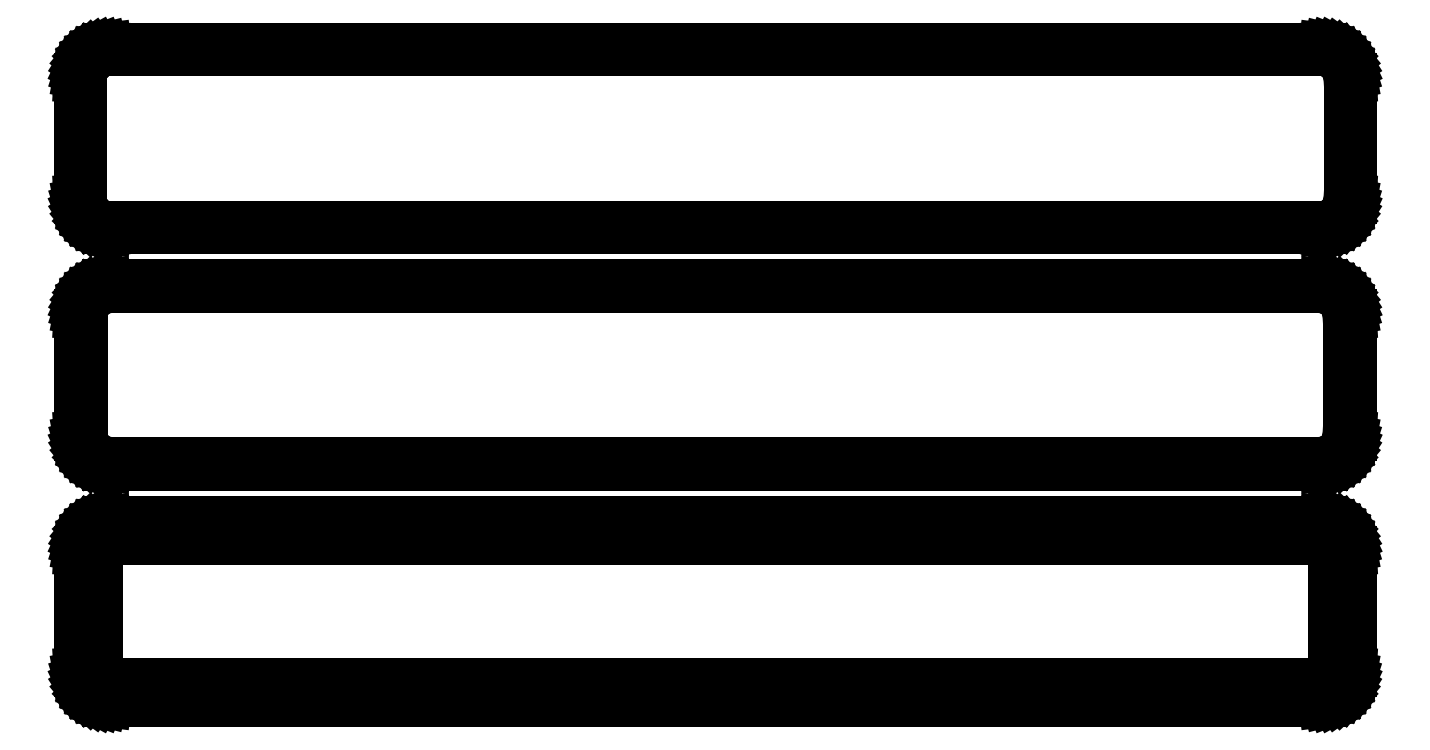
<metadata>
{"format":"dxf","ext":"dxf","renderer":"ezdxf+matplotlib","layout":"modelspace","background":"white","min_lineweight":24,"dpi":150}
</metadata>
<code>
0
SECTION
2
ENTITIES
0
LINE
8
0
10
100.9
20
180.1
11
101.5
21
180.2
0
LINE
8
0
10
101.5
20
180.2
11
102.1
21
180.5
0
LINE
8
0
10
102.1
20
180.5
11
102.7
21
180.8
0
LINE
8
0
10
102.7
20
180.8
11
103.2
21
181.1
0
LINE
8
0
10
103.2
20
181.1
11
103.6
21
181.6
0
LINE
8
0
10
103.6
20
181.6
11
104
21
182.1
0
LINE
8
0
10
104
20
182.1
11
104.4
21
182.6
0
LINE
8
0
10
104.4
20
182.6
11
104.6
21
183.2
0
LINE
8
0
10
104.6
20
183.2
11
104.8
21
183.8
0
LINE
8
0
10
104.8
20
183.8
11
105
21
184.4
0
LINE
8
0
10
105
20
184.4
11
105
21
185
0
LINE
8
0
10
105
20
185
11
105
21
205
0
LINE
8
0
10
105
20
205
11
105
21
205.6
0
LINE
8
0
10
105
20
205.6
11
104.8
21
206.2
0
LINE
8
0
10
104.8
20
206.2
11
104.6
21
206.8
0
LINE
8
0
10
104.6
20
206.8
11
104.4
21
207.4
0
LINE
8
0
10
104.4
20
207.4
11
104
21
207.9
0
LINE
8
0
10
104
20
207.9
11
103.6
21
208.4
0
LINE
8
0
10
103.6
20
208.4
11
103.2
21
208.9
0
LINE
8
0
10
103.2
20
208.9
11
102.7
21
209.2
0
LINE
8
0
10
102.7
20
209.2
11
102.1
21
209.5
0
LINE
8
0
10
102.1
20
209.5
11
101.5
21
209.8
0
LINE
8
0
10
101.5
20
209.8
11
100.9
21
209.9
0
LINE
8
0
10
100.9
20
209.9
11
100.3
21
210
0
LINE
8
0
10
100.3
20
210
11
-100.3
21
210
0
LINE
8
0
10
-100.3
20
210
11
-100.9
21
209.9
0
LINE
8
0
10
-100.9
20
209.9
11
-101.5
21
209.8
0
LINE
8
0
10
-101.5
20
209.8
11
-102.1
21
209.5
0
LINE
8
0
10
-102.1
20
209.5
11
-102.7
21
209.2
0
LINE
8
0
10
-102.7
20
209.2
11
-103.2
21
208.9
0
LINE
8
0
10
-103.2
20
208.9
11
-103.6
21
208.4
0
LINE
8
0
10
-103.6
20
208.4
11
-104
21
207.9
0
LINE
8
0
10
-104
20
207.9
11
-104.4
21
207.4
0
LINE
8
0
10
-104.4
20
207.4
11
-104.6
21
206.8
0
LINE
8
0
10
-104.6
20
206.8
11
-104.8
21
206.2
0
LINE
8
0
10
-104.8
20
206.2
11
-105
21
205.6
0
LINE
8
0
10
-105
20
205.6
11
-105
21
205
0
LINE
8
0
10
-105
20
205
11
-105
21
185
0
LINE
8
0
10
-105
20
185
11
-105
21
184.4
0
LINE
8
0
10
-105
20
184.4
11
-104.8
21
183.8
0
LINE
8
0
10
-104.8
20
183.8
11
-104.6
21
183.2
0
LINE
8
0
10
-104.6
20
183.2
11
-104.4
21
182.6
0
LINE
8
0
10
-104.4
20
182.6
11
-104
21
182.1
0
LINE
8
0
10
-104
20
182.1
11
-103.6
21
181.6
0
LINE
8
0
10
-103.6
20
181.6
11
-103.2
21
181.1
0
LINE
8
0
10
-103.2
20
181.1
11
-102.7
21
180.8
0
LINE
8
0
10
-102.7
20
180.8
11
-102.1
21
180.5
0
LINE
8
0
10
-102.1
20
180.5
11
-101.5
21
180.2
0
LINE
8
0
10
-101.5
20
180.2
11
-100.9
21
180.1
0
LINE
8
0
10
-100.9
20
180.1
11
-100.3
21
180
0
LINE
8
0
10
-100.3
20
180
11
100.3
21
180
0
LINE
8
0
10
100.3
20
180
11
100.9
21
180.1
0
LINE
8
0
10
-100
20
180.5
11
-100.6
21
180.6
0
LINE
8
0
10
-100.6
20
180.6
11
-101.2
21
180.7
0
LINE
8
0
10
-101.2
20
180.7
11
-101.8
21
181
0
LINE
8
0
10
-101.8
20
181
11
-102.3
21
181.2
0
LINE
8
0
10
-102.3
20
181.2
11
-102.8
21
181.6
0
LINE
8
0
10
-102.8
20
181.6
11
-103.2
21
182
0
LINE
8
0
10
-103.2
20
182
11
-103.6
21
182.5
0
LINE
8
0
10
-103.6
20
182.5
11
-103.9
21
183
0
LINE
8
0
10
-103.9
20
183
11
-104.2
21
183.5
0
LINE
8
0
10
-104.2
20
183.5
11
-104.4
21
184.1
0
LINE
8
0
10
-104.4
20
184.1
11
-104.5
21
184.7
0
LINE
8
0
10
-104.5
20
184.7
11
-104.5
21
185.2
0
LINE
8
0
10
-104.5
20
185.2
11
-104.5
21
204.8
0
LINE
8
0
10
-104.5
20
204.8
11
-104.5
21
205.3
0
LINE
8
0
10
-104.5
20
205.3
11
-104.4
21
205.9
0
LINE
8
0
10
-104.4
20
205.9
11
-104.2
21
206.5
0
LINE
8
0
10
-104.2
20
206.5
11
-103.9
21
207
0
LINE
8
0
10
-103.9
20
207
11
-103.6
21
207.5
0
LINE
8
0
10
-103.6
20
207.5
11
-103.2
21
208
0
LINE
8
0
10
-103.2
20
208
11
-102.8
21
208.4
0
LINE
8
0
10
-102.8
20
208.4
11
-102.3
21
208.8
0
LINE
8
0
10
-102.3
20
208.8
11
-101.8
21
209
0
LINE
8
0
10
-101.8
20
209
11
-101.2
21
209.3
0
LINE
8
0
10
-101.2
20
209.3
11
-100.6
21
209.4
0
LINE
8
0
10
-100.6
20
209.4
11
-100
21
209.5
0
LINE
8
0
10
-100
20
209.5
11
100
21
209.5
0
LINE
8
0
10
100
20
209.5
11
100.6
21
209.4
0
LINE
8
0
10
100.6
20
209.4
11
101.2
21
209.3
0
LINE
8
0
10
101.2
20
209.3
11
101.8
21
209
0
LINE
8
0
10
101.8
20
209
11
102.3
21
208.8
0
LINE
8
0
10
102.3
20
208.8
11
102.8
21
208.4
0
LINE
8
0
10
102.8
20
208.4
11
103.2
21
208
0
LINE
8
0
10
103.2
20
208
11
103.6
21
207.5
0
LINE
8
0
10
103.6
20
207.5
11
103.9
21
207
0
LINE
8
0
10
103.9
20
207
11
104.2
21
206.5
0
LINE
8
0
10
104.2
20
206.5
11
104.4
21
205.9
0
LINE
8
0
10
104.4
20
205.9
11
104.5
21
205.3
0
LINE
8
0
10
104.5
20
205.3
11
104.5
21
204.8
0
LINE
8
0
10
104.5
20
204.8
11
104.5
21
185.2
0
LINE
8
0
10
104.5
20
185.2
11
104.5
21
184.7
0
LINE
8
0
10
104.5
20
184.7
11
104.4
21
184.1
0
LINE
8
0
10
104.4
20
184.1
11
104.2
21
183.5
0
LINE
8
0
10
104.2
20
183.5
11
103.9
21
183
0
LINE
8
0
10
103.9
20
183
11
103.6
21
182.5
0
LINE
8
0
10
103.6
20
182.5
11
103.2
21
182
0
LINE
8
0
10
103.2
20
182
11
102.8
21
181.6
0
LINE
8
0
10
102.8
20
181.6
11
102.3
21
181.2
0
LINE
8
0
10
102.3
20
181.2
11
101.8
21
181
0
LINE
8
0
10
101.8
20
181
11
101.2
21
180.7
0
LINE
8
0
10
101.2
20
180.7
11
100.6
21
180.6
0
LINE
8
0
10
100.6
20
180.6
11
100
21
180.5
0
LINE
8
0
10
100
20
180.5
11
-100
21
180.5
0
LINE
8
0
10
100.9
20
141.1
11
101.5
21
141.2
0
LINE
8
0
10
101.5
20
141.2
11
102.1
21
141.5
0
LINE
8
0
10
102.1
20
141.5
11
102.7
21
141.8
0
LINE
8
0
10
102.7
20
141.8
11
103.2
21
142.1
0
LINE
8
0
10
103.2
20
142.1
11
103.6
21
142.6
0
LINE
8
0
10
103.6
20
142.6
11
104
21
143.1
0
LINE
8
0
10
104
20
143.1
11
104.4
21
143.6
0
LINE
8
0
10
104.4
20
143.6
11
104.6
21
144.2
0
LINE
8
0
10
104.6
20
144.2
11
104.8
21
144.8
0
LINE
8
0
10
104.8
20
144.8
11
105
21
145.4
0
LINE
8
0
10
105
20
145.4
11
105
21
146
0
LINE
8
0
10
105
20
146
11
105
21
166
0
LINE
8
0
10
105
20
166
11
105
21
166.6
0
LINE
8
0
10
105
20
166.6
11
104.8
21
167.2
0
LINE
8
0
10
104.8
20
167.2
11
104.6
21
167.8
0
LINE
8
0
10
104.6
20
167.8
11
104.4
21
168.4
0
LINE
8
0
10
104.4
20
168.4
11
104
21
168.9
0
LINE
8
0
10
104
20
168.9
11
103.6
21
169.4
0
LINE
8
0
10
103.6
20
169.4
11
103.2
21
169.9
0
LINE
8
0
10
103.2
20
169.9
11
102.7
21
170.2
0
LINE
8
0
10
102.7
20
170.2
11
102.1
21
170.5
0
LINE
8
0
10
102.1
20
170.5
11
101.5
21
170.8
0
LINE
8
0
10
101.5
20
170.8
11
100.9
21
170.9
0
LINE
8
0
10
100.9
20
170.9
11
100.3
21
171
0
LINE
8
0
10
100.3
20
171
11
-100.3
21
171
0
LINE
8
0
10
-100.3
20
171
11
-100.9
21
170.9
0
LINE
8
0
10
-100.9
20
170.9
11
-101.5
21
170.8
0
LINE
8
0
10
-101.5
20
170.8
11
-102.1
21
170.5
0
LINE
8
0
10
-102.1
20
170.5
11
-102.7
21
170.2
0
LINE
8
0
10
-102.7
20
170.2
11
-103.2
21
169.9
0
LINE
8
0
10
-103.2
20
169.9
11
-103.6
21
169.4
0
LINE
8
0
10
-103.6
20
169.4
11
-104
21
168.9
0
LINE
8
0
10
-104
20
168.9
11
-104.4
21
168.4
0
LINE
8
0
10
-104.4
20
168.4
11
-104.6
21
167.8
0
LINE
8
0
10
-104.6
20
167.8
11
-104.8
21
167.2
0
LINE
8
0
10
-104.8
20
167.2
11
-105
21
166.6
0
LINE
8
0
10
-105
20
166.6
11
-105
21
166
0
LINE
8
0
10
-105
20
166
11
-105
21
146
0
LINE
8
0
10
-105
20
146
11
-105
21
145.4
0
LINE
8
0
10
-105
20
145.4
11
-104.8
21
144.8
0
LINE
8
0
10
-104.8
20
144.8
11
-104.6
21
144.2
0
LINE
8
0
10
-104.6
20
144.2
11
-104.4
21
143.6
0
LINE
8
0
10
-104.4
20
143.6
11
-104
21
143.1
0
LINE
8
0
10
-104
20
143.1
11
-103.6
21
142.6
0
LINE
8
0
10
-103.6
20
142.6
11
-103.2
21
142.1
0
LINE
8
0
10
-103.2
20
142.1
11
-102.7
21
141.8
0
LINE
8
0
10
-102.7
20
141.8
11
-102.1
21
141.5
0
LINE
8
0
10
-102.1
20
141.5
11
-101.5
21
141.2
0
LINE
8
0
10
-101.5
20
141.2
11
-100.9
21
141.1
0
LINE
8
0
10
-100.9
20
141.1
11
-100.3
21
141
0
LINE
8
0
10
-100.3
20
141
11
100.3
21
141
0
LINE
8
0
10
100.3
20
141
11
100.9
21
141.1
0
LINE
8
0
10
-100
20
141.7
11
-100.6
21
141.8
0
LINE
8
0
10
-100.6
20
141.8
11
-101.2
21
141.9
0
LINE
8
0
10
-101.2
20
141.9
11
-101.7
21
142.1
0
LINE
8
0
10
-101.7
20
142.1
11
-102.2
21
142.4
0
LINE
8
0
10
-102.2
20
142.4
11
-102.7
21
142.7
0
LINE
8
0
10
-102.7
20
142.7
11
-103.1
21
143.1
0
LINE
8
0
10
-103.1
20
143.1
11
-103.5
21
143.6
0
LINE
8
0
10
-103.5
20
143.6
11
-103.8
21
144
0
LINE
8
0
10
-103.8
20
144
11
-104
21
144.6
0
LINE
8
0
10
-104
20
144.6
11
-104.2
21
145.1
0
LINE
8
0
10
-104.2
20
145.1
11
-104.3
21
145.7
0
LINE
8
0
10
-104.3
20
145.7
11
-104.3
21
146.2
0
LINE
8
0
10
-104.3
20
146.2
11
-104.3
21
165.8
0
LINE
8
0
10
-104.3
20
165.8
11
-104.3
21
166.3
0
LINE
8
0
10
-104.3
20
166.3
11
-104.2
21
166.9
0
LINE
8
0
10
-104.2
20
166.9
11
-104
21
167.4
0
LINE
8
0
10
-104
20
167.4
11
-103.8
21
168
0
LINE
8
0
10
-103.8
20
168
11
-103.5
21
168.4
0
LINE
8
0
10
-103.5
20
168.4
11
-103.1
21
168.9
0
LINE
8
0
10
-103.1
20
168.9
11
-102.7
21
169.3
0
LINE
8
0
10
-102.7
20
169.3
11
-102.2
21
169.6
0
LINE
8
0
10
-102.2
20
169.6
11
-101.7
21
169.9
0
LINE
8
0
10
-101.7
20
169.9
11
-101.2
21
170.1
0
LINE
8
0
10
-101.2
20
170.1
11
-100.6
21
170.2
0
LINE
8
0
10
-100.6
20
170.2
11
-100
21
170.3
0
LINE
8
0
10
-100
20
170.3
11
100
21
170.3
0
LINE
8
0
10
100
20
170.3
11
100.6
21
170.2
0
LINE
8
0
10
100.6
20
170.2
11
101.2
21
170.1
0
LINE
8
0
10
101.2
20
170.1
11
101.7
21
169.9
0
LINE
8
0
10
101.7
20
169.9
11
102.2
21
169.6
0
LINE
8
0
10
102.2
20
169.6
11
102.7
21
169.3
0
LINE
8
0
10
102.7
20
169.3
11
103.1
21
168.9
0
LINE
8
0
10
103.1
20
168.9
11
103.5
21
168.4
0
LINE
8
0
10
103.5
20
168.4
11
103.8
21
168
0
LINE
8
0
10
103.8
20
168
11
104
21
167.4
0
LINE
8
0
10
104
20
167.4
11
104.2
21
166.9
0
LINE
8
0
10
104.2
20
166.9
11
104.3
21
166.3
0
LINE
8
0
10
104.3
20
166.3
11
104.3
21
165.8
0
LINE
8
0
10
104.3
20
165.8
11
104.3
21
146.2
0
LINE
8
0
10
104.3
20
146.2
11
104.3
21
145.7
0
LINE
8
0
10
104.3
20
145.7
11
104.2
21
145.1
0
LINE
8
0
10
104.2
20
145.1
11
104
21
144.6
0
LINE
8
0
10
104
20
144.6
11
103.8
21
144
0
LINE
8
0
10
103.8
20
144
11
103.5
21
143.6
0
LINE
8
0
10
103.5
20
143.6
11
103.1
21
143.1
0
LINE
8
0
10
103.1
20
143.1
11
102.7
21
142.7
0
LINE
8
0
10
102.7
20
142.7
11
102.2
21
142.4
0
LINE
8
0
10
102.2
20
142.4
11
101.7
21
142.1
0
LINE
8
0
10
101.7
20
142.1
11
101.2
21
141.9
0
LINE
8
0
10
101.2
20
141.9
11
100.6
21
141.8
0
LINE
8
0
10
100.6
20
141.8
11
100
21
141.7
0
LINE
8
0
10
100
20
141.7
11
-100
21
141.7
0
LINE
8
0
10
100.9
20
102.1
11
101.5
21
102.2
0
LINE
8
0
10
101.5
20
102.2
11
102.1
21
102.5
0
LINE
8
0
10
102.1
20
102.5
11
102.7
21
102.8
0
LINE
8
0
10
102.7
20
102.8
11
103.2
21
103.1
0
LINE
8
0
10
103.2
20
103.1
11
103.6
21
103.6
0
LINE
8
0
10
103.6
20
103.6
11
104
21
104.1
0
LINE
8
0
10
104
20
104.1
11
104.4
21
104.6
0
LINE
8
0
10
104.4
20
104.6
11
104.6
21
105.2
0
LINE
8
0
10
104.6
20
105.2
11
104.8
21
105.8
0
LINE
8
0
10
104.8
20
105.8
11
105
21
106.4
0
LINE
8
0
10
105
20
106.4
11
105
21
107
0
LINE
8
0
10
105
20
107
11
105
21
127
0
LINE
8
0
10
105
20
127
11
105
21
127.6
0
LINE
8
0
10
105
20
127.6
11
104.8
21
128.2
0
LINE
8
0
10
104.8
20
128.2
11
104.6
21
128.8
0
LINE
8
0
10
104.6
20
128.8
11
104.4
21
129.4
0
LINE
8
0
10
104.4
20
129.4
11
104
21
129.9
0
LINE
8
0
10
104
20
129.9
11
103.6
21
130.4
0
LINE
8
0
10
103.6
20
130.4
11
103.2
21
130.9
0
LINE
8
0
10
103.2
20
130.9
11
102.7
21
131.2
0
LINE
8
0
10
102.7
20
131.2
11
102.1
21
131.5
0
LINE
8
0
10
102.1
20
131.5
11
101.5
21
131.8
0
LINE
8
0
10
101.5
20
131.8
11
100.9
21
131.9
0
LINE
8
0
10
100.9
20
131.9
11
100.3
21
132
0
LINE
8
0
10
100.3
20
132
11
-100.3
21
132
0
LINE
8
0
10
-100.3
20
132
11
-100.9
21
131.9
0
LINE
8
0
10
-100.9
20
131.9
11
-101.5
21
131.8
0
LINE
8
0
10
-101.5
20
131.8
11
-102.1
21
131.5
0
LINE
8
0
10
-102.1
20
131.5
11
-102.7
21
131.2
0
LINE
8
0
10
-102.7
20
131.2
11
-103.2
21
130.9
0
LINE
8
0
10
-103.2
20
130.9
11
-103.6
21
130.4
0
LINE
8
0
10
-103.6
20
130.4
11
-104
21
129.9
0
LINE
8
0
10
-104
20
129.9
11
-104.4
21
129.4
0
LINE
8
0
10
-104.4
20
129.4
11
-104.6
21
128.8
0
LINE
8
0
10
-104.6
20
128.8
11
-104.8
21
128.2
0
LINE
8
0
10
-104.8
20
128.2
11
-105
21
127.6
0
LINE
8
0
10
-105
20
127.6
11
-105
21
127
0
LINE
8
0
10
-105
20
127
11
-105
21
107
0
LINE
8
0
10
-105
20
107
11
-105
21
106.4
0
LINE
8
0
10
-105
20
106.4
11
-104.8
21
105.8
0
LINE
8
0
10
-104.8
20
105.8
11
-104.6
21
105.2
0
LINE
8
0
10
-104.6
20
105.2
11
-104.4
21
104.6
0
LINE
8
0
10
-104.4
20
104.6
11
-104
21
104.1
0
LINE
8
0
10
-104
20
104.1
11
-103.6
21
103.6
0
LINE
8
0
10
-103.6
20
103.6
11
-103.2
21
103.1
0
LINE
8
0
10
-103.2
20
103.1
11
-102.7
21
102.8
0
LINE
8
0
10
-102.7
20
102.8
11
-102.1
21
102.5
0
LINE
8
0
10
-102.1
20
102.5
11
-101.5
21
102.2
0
LINE
8
0
10
-101.5
20
102.2
11
-100.9
21
102.1
0
LINE
8
0
10
-100.9
20
102.1
11
-100.3
21
102
0
LINE
8
0
10
-100.3
20
102
11
100.3
21
102
0
LINE
8
0
10
100.3
20
102
11
100.9
21
102.1
0
LINE
8
0
10
-99.88
20
105.1
11
-100.1
21
105.2
0
LINE
8
0
10
-100.1
20
105.2
11
-100.4
21
105.2
0
LINE
8
0
10
-100.4
20
105.2
11
-100.6
21
105.3
0
LINE
8
0
10
-100.6
20
105.3
11
-100.9
21
105.5
0
LINE
8
0
10
-100.9
20
105.5
11
-101.1
21
105.6
0
LINE
8
0
10
-101.1
20
105.6
11
-101.3
21
105.8
0
LINE
8
0
10
-101.3
20
105.8
11
-101.5
21
106
0
LINE
8
0
10
-101.5
20
106
11
-101.6
21
106.2
0
LINE
8
0
10
-101.6
20
106.2
11
-101.7
21
106.5
0
LINE
8
0
10
-101.7
20
106.5
11
-101.8
21
106.7
0
LINE
8
0
10
-101.8
20
106.7
11
-101.8
21
107
0
LINE
8
0
10
-101.8
20
107
11
-101.9
21
107.2
0
LINE
8
0
10
-101.9
20
107.2
11
-101.9
21
126.8
0
LINE
8
0
10
-101.9
20
126.8
11
-101.8
21
127
0
LINE
8
0
10
-101.8
20
127
11
-101.8
21
127.3
0
LINE
8
0
10
-101.8
20
127.3
11
-101.7
21
127.5
0
LINE
8
0
10
-101.7
20
127.5
11
-101.6
21
127.8
0
LINE
8
0
10
-101.6
20
127.8
11
-101.5
21
128
0
LINE
8
0
10
-101.5
20
128
11
-101.3
21
128.2
0
LINE
8
0
10
-101.3
20
128.2
11
-101.1
21
128.4
0
LINE
8
0
10
-101.1
20
128.4
11
-100.9
21
128.5
0
LINE
8
0
10
-100.9
20
128.5
11
-100.6
21
128.7
0
LINE
8
0
10
-100.6
20
128.7
11
-100.4
21
128.8
0
LINE
8
0
10
-100.4
20
128.8
11
-100.1
21
128.8
0
LINE
8
0
10
-100.1
20
128.8
11
-99.88
21
128.9
0
LINE
8
0
10
-99.88
20
128.9
11
99.88
21
128.9
0
LINE
8
0
10
99.88
20
128.9
11
100.1
21
128.8
0
LINE
8
0
10
100.1
20
128.8
11
100.4
21
128.8
0
LINE
8
0
10
100.4
20
128.8
11
100.6
21
128.7
0
LINE
8
0
10
100.6
20
128.7
11
100.9
21
128.5
0
LINE
8
0
10
100.9
20
128.5
11
101.1
21
128.4
0
LINE
8
0
10
101.1
20
128.4
11
101.3
21
128.2
0
LINE
8
0
10
101.3
20
128.2
11
101.5
21
128
0
LINE
8
0
10
101.5
20
128
11
101.6
21
127.8
0
LINE
8
0
10
101.6
20
127.8
11
101.7
21
127.5
0
LINE
8
0
10
101.7
20
127.5
11
101.8
21
127.3
0
LINE
8
0
10
101.8
20
127.3
11
101.8
21
127
0
LINE
8
0
10
101.8
20
127
11
101.9
21
126.8
0
LINE
8
0
10
101.9
20
126.8
11
101.9
21
107.2
0
LINE
8
0
10
101.9
20
107.2
11
101.8
21
107
0
LINE
8
0
10
101.8
20
107
11
101.8
21
106.7
0
LINE
8
0
10
101.8
20
106.7
11
101.7
21
106.5
0
LINE
8
0
10
101.7
20
106.5
11
101.6
21
106.2
0
LINE
8
0
10
101.6
20
106.2
11
101.5
21
106
0
LINE
8
0
10
101.5
20
106
11
101.3
21
105.8
0
LINE
8
0
10
101.3
20
105.8
11
101.1
21
105.6
0
LINE
8
0
10
101.1
20
105.6
11
100.9
21
105.5
0
LINE
8
0
10
100.9
20
105.5
11
100.6
21
105.3
0
LINE
8
0
10
100.6
20
105.3
11
100.4
21
105.2
0
LINE
8
0
10
100.4
20
105.2
11
100.1
21
105.2
0
LINE
8
0
10
100.1
20
105.2
11
99.88
21
105.1
0
LINE
8
0
10
99.88
20
105.1
11
-99.88
21
105.1
0
ENDSEC
0
EOF

</code>
